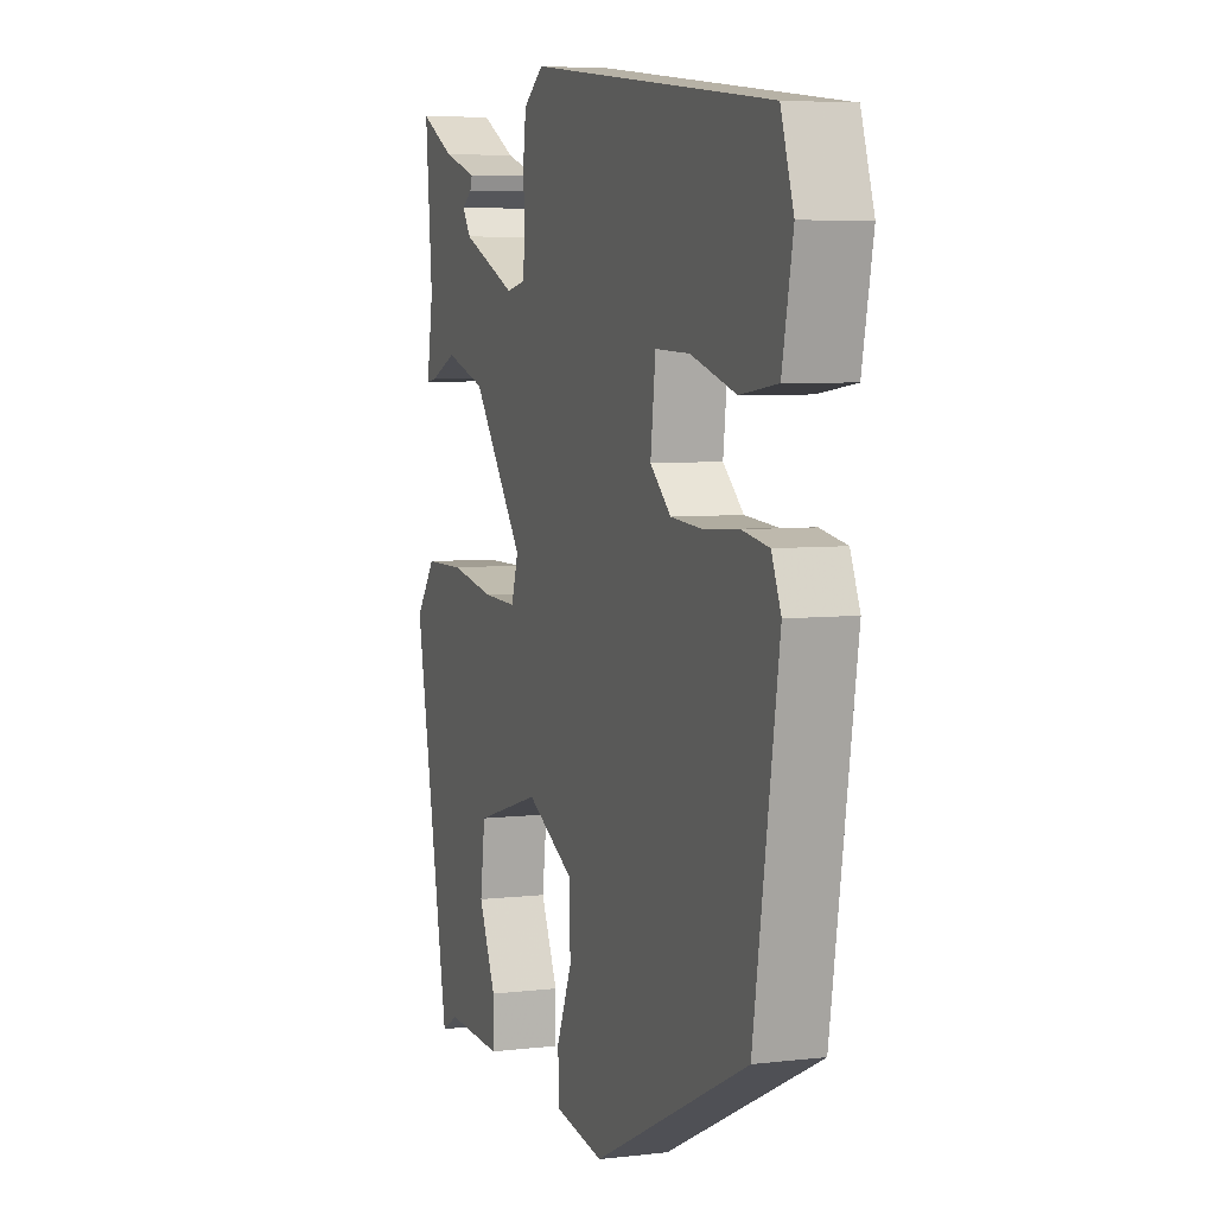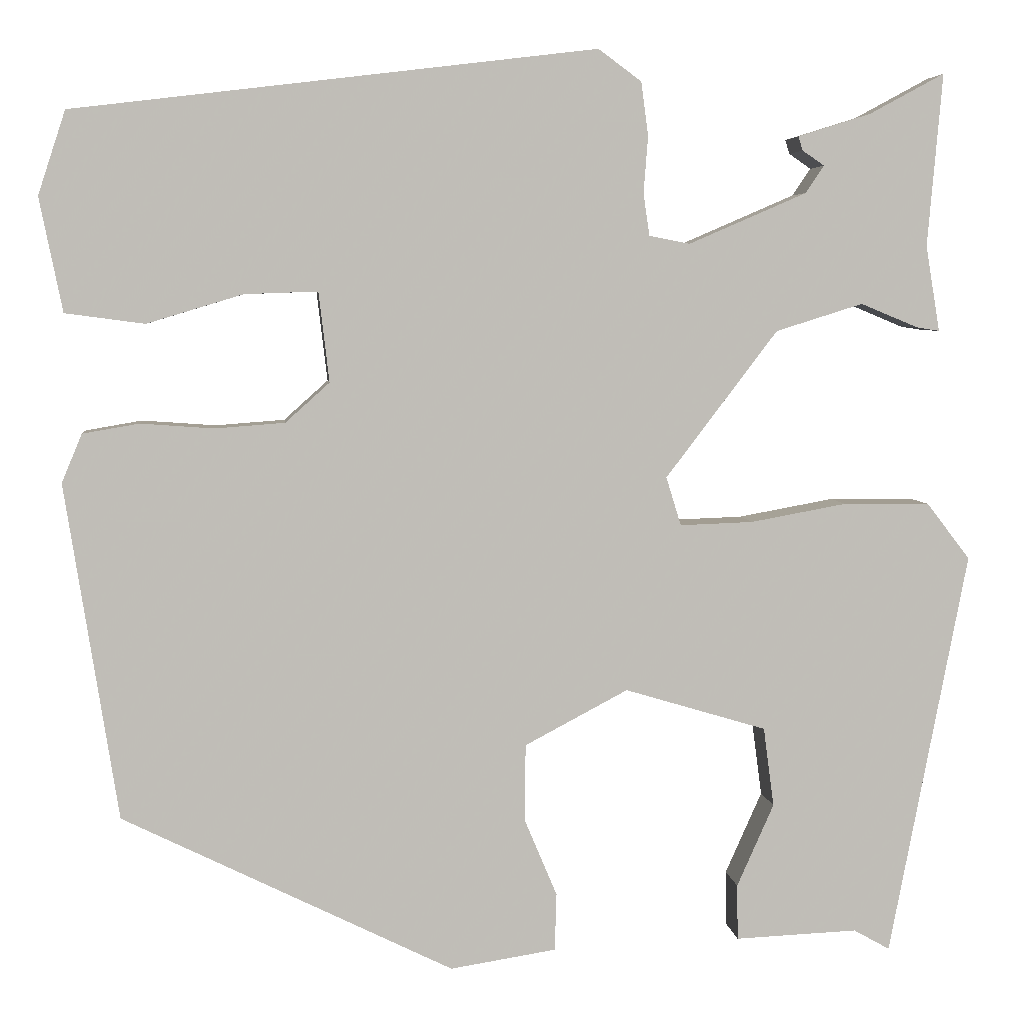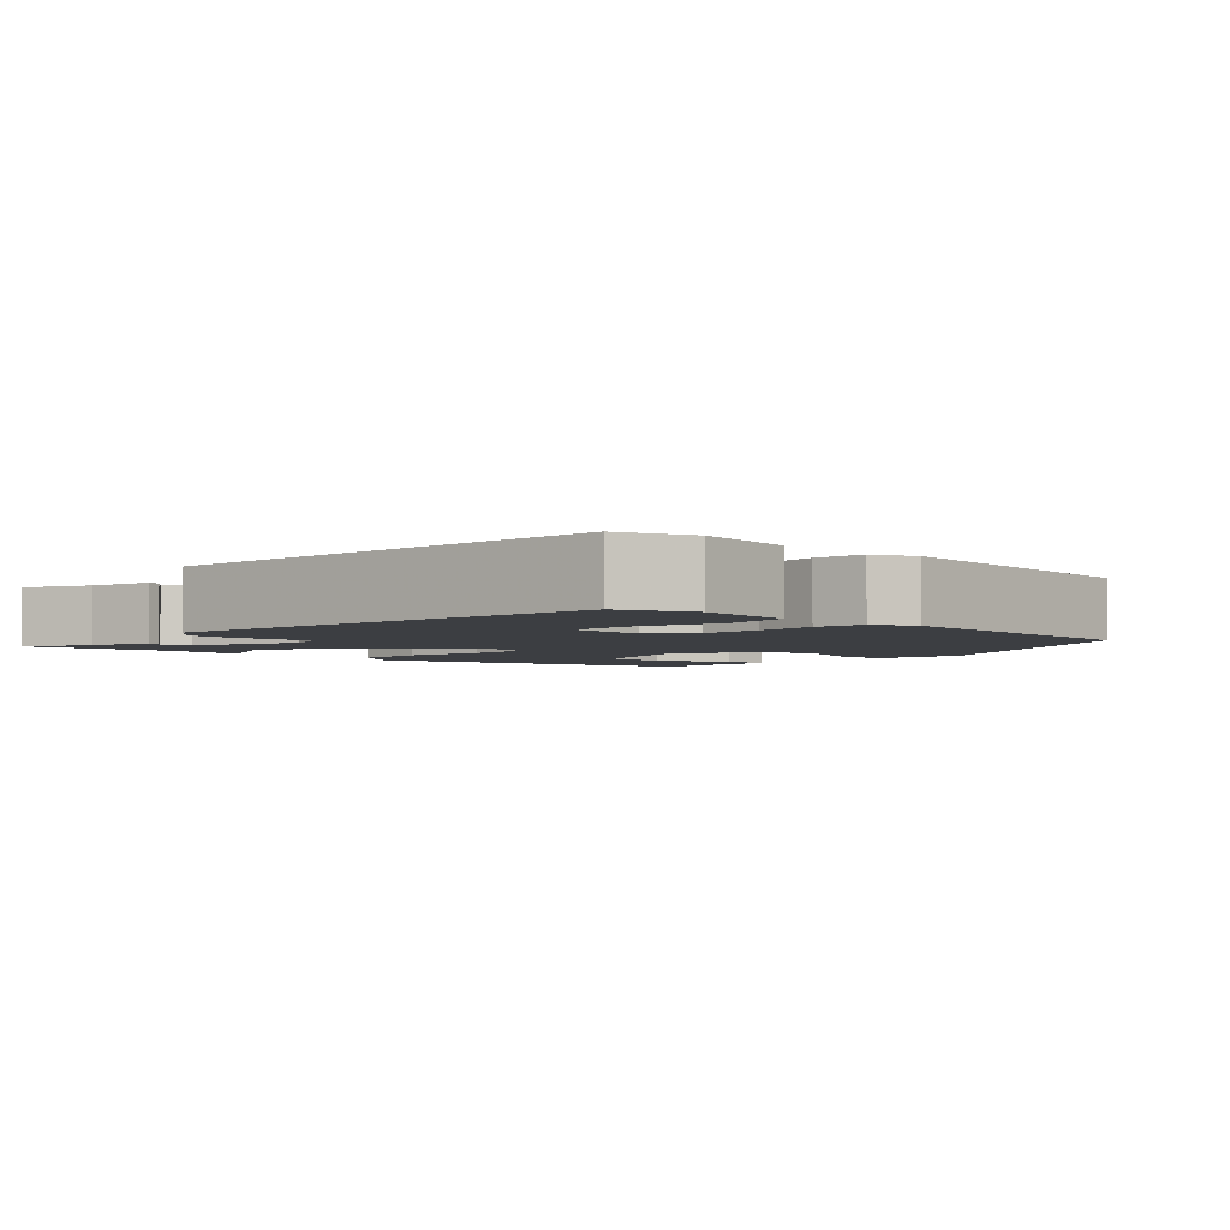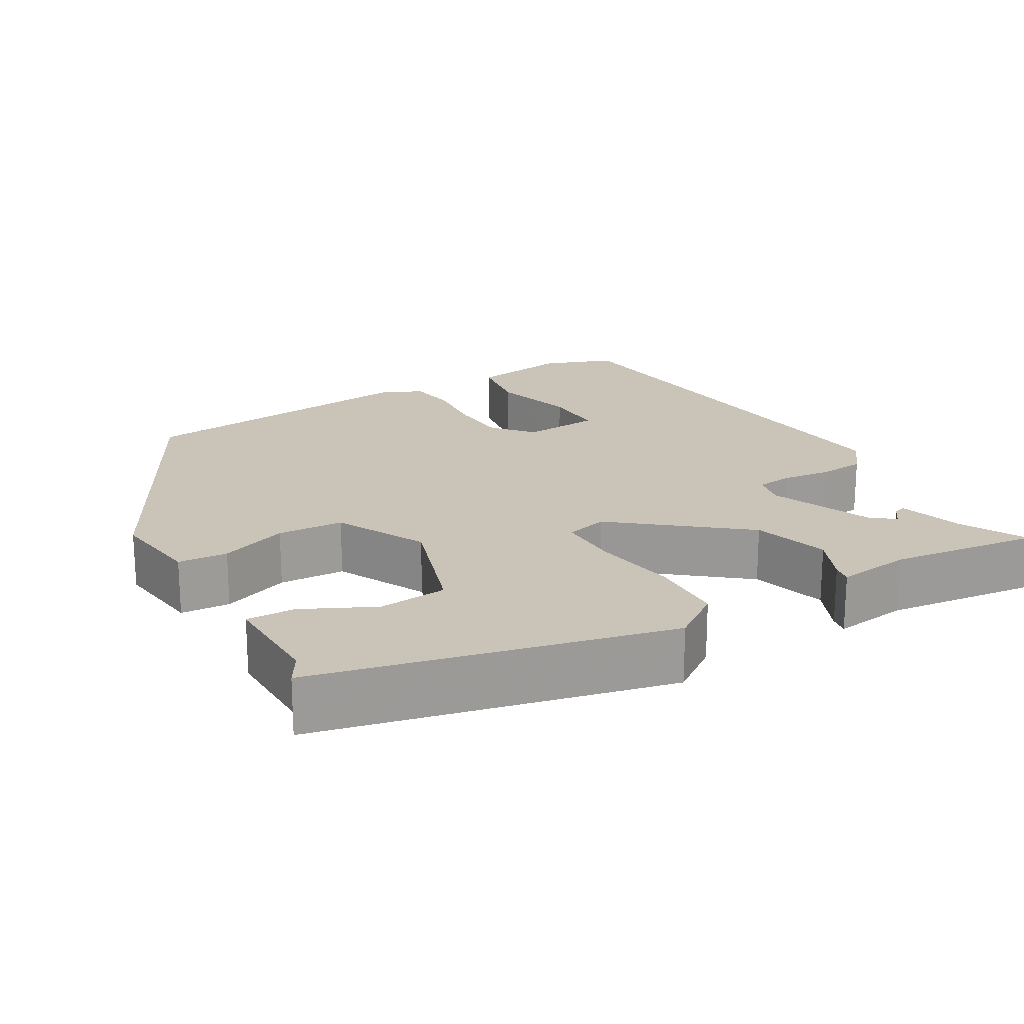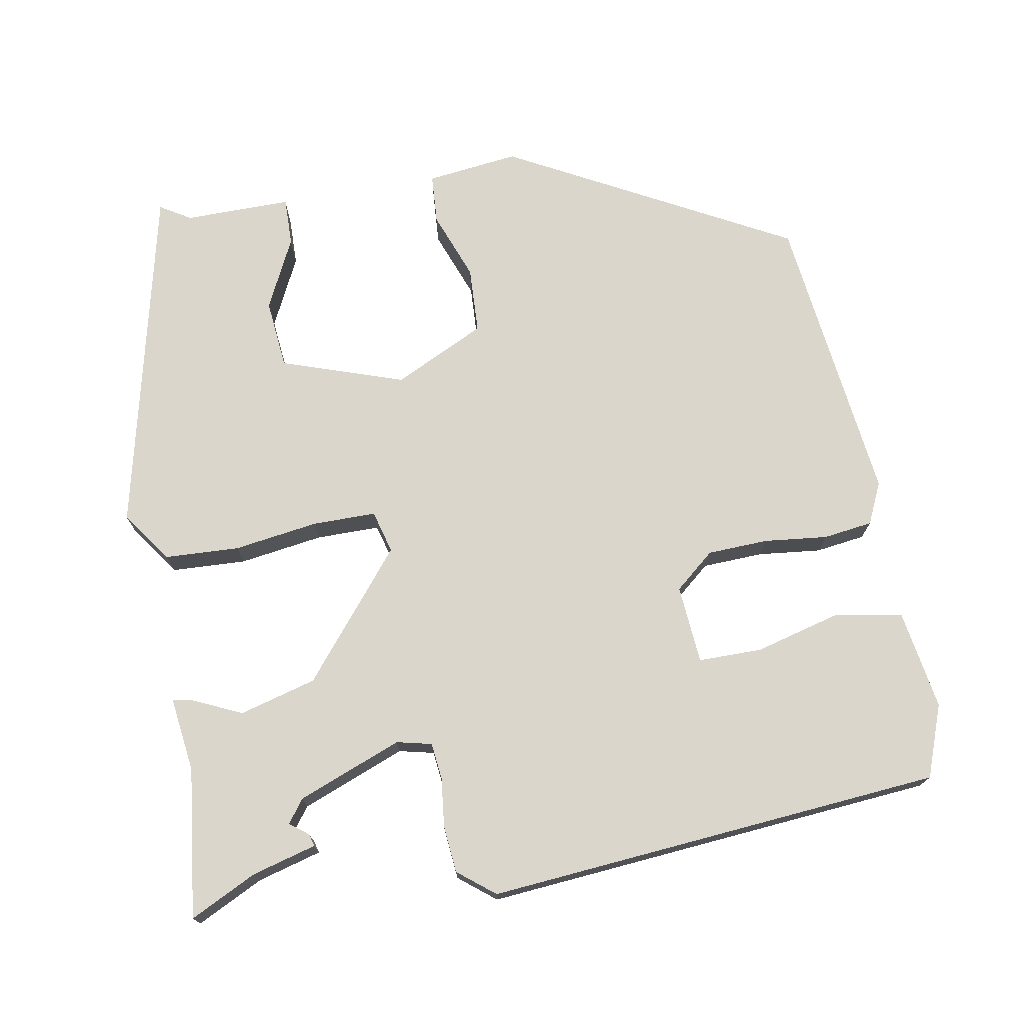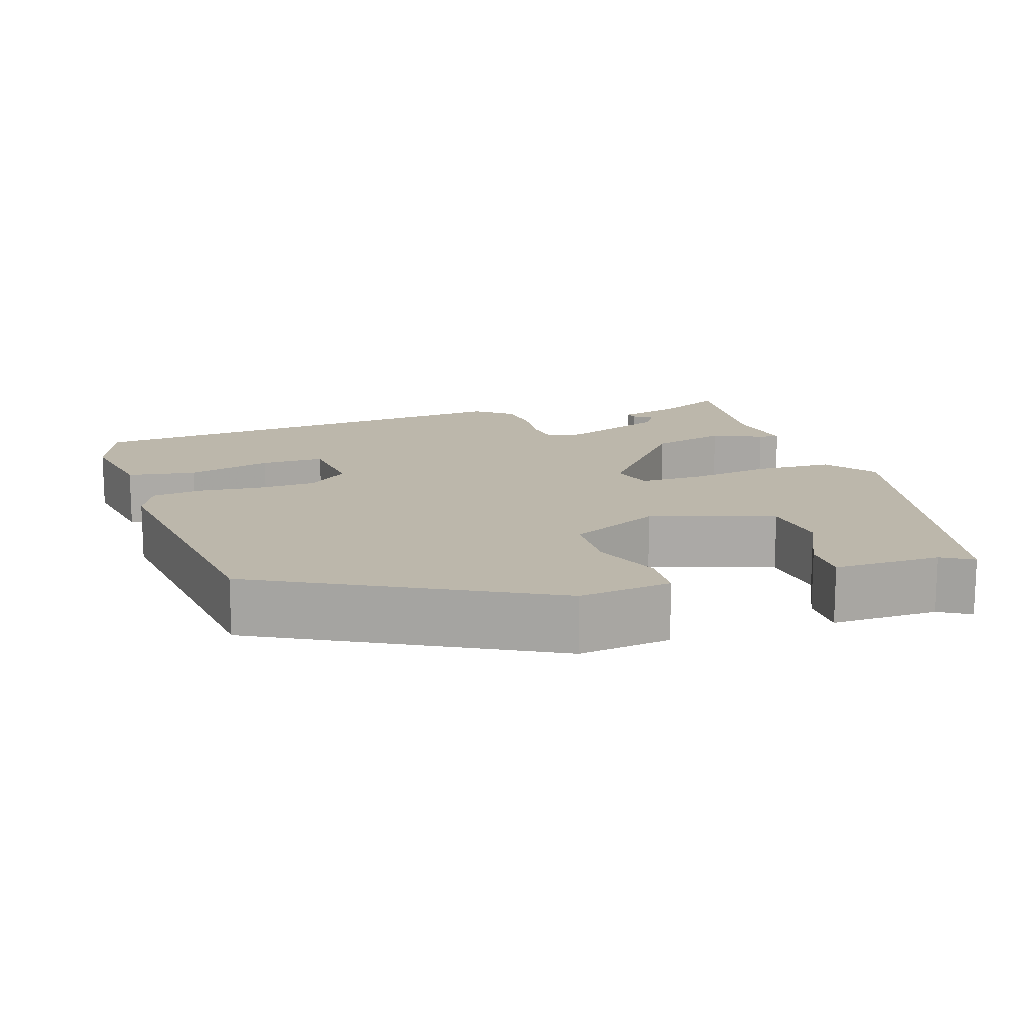
<metadata>
{"format":"obj","ext":"obj","renderer":"f3d","projection":"perspective","resolution":1024,"background":"white","views":[{"elev":5.7,"azim":70.1,"up":"+Z"},{"elev":4.9,"azim":173.9,"up":"+Z"},{"elev":-3.4,"azim":48.6,"up":"+Y"},{"elev":20.0,"azim":-118.4,"up":"+Y"},{"elev":73.6,"azim":-8.0,"up":"+Y"},{"elev":14.4,"azim":163.6,"up":"+Y"}]}
</metadata>
<code>
v -0.488 0.07 0.525
v -0.403 0.07 0.479
v -0.32 0.07 0.453
v -0.325 0.07 0.437
v -0.35 0.07 0.42
v -0.329 0.07 0.389
v -0.195 0.07 0.331
v -0.149 0.07 0.34
v -0.142 0.07 0.388
v -0.147 0.07 0.452
v -0.139 0.07 0.513
v -0.09 0.07 0.549
v 0.503 0.07 0.477
v 0.534 0.07 0.382
v 0.508 0.07 0.253
v 0.418 0.07 0.241
v 0.309 0.07 0.274
v 0.226 0.07 0.277
v 0.214 0.07 0.175
v 0.264 0.07 0.13
v 0.343 0.07 0.124
v 0.426 0.07 0.13
v 0.49 0.07 0.119
v 0.513 0.07 0.064
v 0.453 0.07 -0.317
v 0.078 0.07 -0.501
v -0.042 0.07 -0.482
v -0.044 0.07 -0.417
v -0.007 0.07 -0.329
v -0.008 0.07 -0.242
v -0.125 0.07 -0.18
v -0.286 0.07 -0.228
v -0.298 0.07 -0.318
v -0.256 0.07 -0.412
v -0.257 0.07 -0.475
v -0.396 0.07 -0.469
v -0.437 0.07 -0.492
v -0.526 0.07 -0.032
v -0.477 0.07 0.032
v -0.379 0.07 0.033
v -0.27 0.07 0.013
v -0.187 0.07 0.01
v -0.17 0.07 0.065
v -0.297 0.07 0.232
v -0.396 0.07 0.263
v -0.461 0.07 0.236
v -0.487 0.07 0.232
v -0.471 0.07 0.329
v -0.488 0 0.525
v -0.403 0 0.479
v -0.32 0 0.453
v -0.325 0 0.437
v -0.35 0 0.42
v -0.329 0 0.389
v -0.195 0 0.331
v -0.149 0 0.34
v -0.142 0 0.388
v -0.147 0 0.452
v -0.139 0 0.513
v -0.09 0 0.549
v 0.503 0 0.477
v 0.534 0 0.382
v 0.508 0 0.253
v 0.418 0 0.241
v 0.309 0 0.274
v 0.226 0 0.277
v 0.214 0 0.175
v 0.264 0 0.13
v 0.343 0 0.124
v 0.426 0 0.13
v 0.49 0 0.119
v 0.513 0 0.064
v 0.453 0 -0.317
v 0.078 0 -0.501
v -0.042 0 -0.482
v -0.044 0 -0.417
v -0.007 0 -0.329
v -0.008 0 -0.242
v -0.125 0 -0.18
v -0.286 0 -0.228
v -0.298 0 -0.318
v -0.256 0 -0.412
v -0.257 0 -0.475
v -0.396 0 -0.469
v -0.437 0 -0.492
v -0.526 0 -0.032
v -0.477 0 0.032
v -0.379 0 0.033
v -0.27 0 0.013
v -0.187 0 0.01
v -0.17 0 0.065
v -0.297 0 0.232
v -0.396 0 0.263
v -0.461 0 0.236
v -0.487 0 0.232
v -0.471 0 0.329
f 45 46 47 48
f 48 1 2
f 45 48 2
f 44 45 2
f 43 44 2
f 39 40 41
f 38 39 41
f 37 38 41
f 36 37 41
f 36 41 42
f 33 34 35 36
f 32 33 36
f 32 36 42
f 31 32 42
f 30 31 42 43
f 27 28 29
f 26 27 29
f 25 26 29
f 24 25 29
f 23 24 29
f 22 23 29
f 21 22 29
f 20 21 29 30
f 19 20 30 43
f 15 16 17
f 14 15 17
f 13 14 17
f 12 13 17
f 11 12 17
f 10 11 17
f 9 10 17 18
f 18 19 43
f 9 18 43
f 8 9 43
f 2 3 4 5
f 2 5 6
f 43 2 6
f 7 8 43
f 6 7 43
f 96 95 94 93
f 50 49 96
f 50 96 93
f 50 93 92
f 50 92 91
f 89 88 87
f 89 87 86
f 89 86 85
f 89 85 84
f 90 89 84
f 84 83 82 81
f 84 81 80
f 90 84 80
f 90 80 79
f 91 90 79 78
f 77 76 75
f 77 75 74
f 77 74 73
f 77 73 72
f 77 72 71
f 77 71 70
f 77 70 69
f 78 77 69 68
f 91 78 68 67
f 65 64 63
f 65 63 62
f 65 62 61
f 65 61 60
f 65 60 59
f 65 59 58
f 66 65 58 57
f 91 67 66
f 91 66 57
f 91 57 56
f 53 52 51 50
f 54 53 50
f 54 50 91
f 91 56 55
f 91 55 54
f 1 49 50 2
f 2 50 51 3
f 3 51 52 4
f 4 52 53 5
f 5 53 54 6
f 6 54 55 7
f 7 55 56 8
f 8 56 57 9
f 9 57 58 10
f 10 58 59 11
f 11 59 60 12
f 12 60 61 13
f 13 61 62 14
f 14 62 63 15
f 15 63 64 16
f 16 64 65 17
f 17 65 66 18
f 18 66 67 19
f 19 67 68 20
f 20 68 69 21
f 21 69 70 22
f 22 70 71 23
f 23 71 72 24
f 24 72 73 25
f 25 73 74 26
f 26 74 75 27
f 27 75 76 28
f 28 76 77 29
f 29 77 78 30
f 30 78 79 31
f 31 79 80 32
f 32 80 81 33
f 33 81 82 34
f 34 82 83 35
f 35 83 84 36
f 36 84 85 37
f 37 85 86 38
f 38 86 87 39
f 39 87 88 40
f 40 88 89 41
f 41 89 90 42
f 42 90 91 43
f 43 91 92 44
f 44 92 93 45
f 45 93 94 46
f 46 94 95 47
f 47 95 96 48
f 48 96 49 1

</code>
